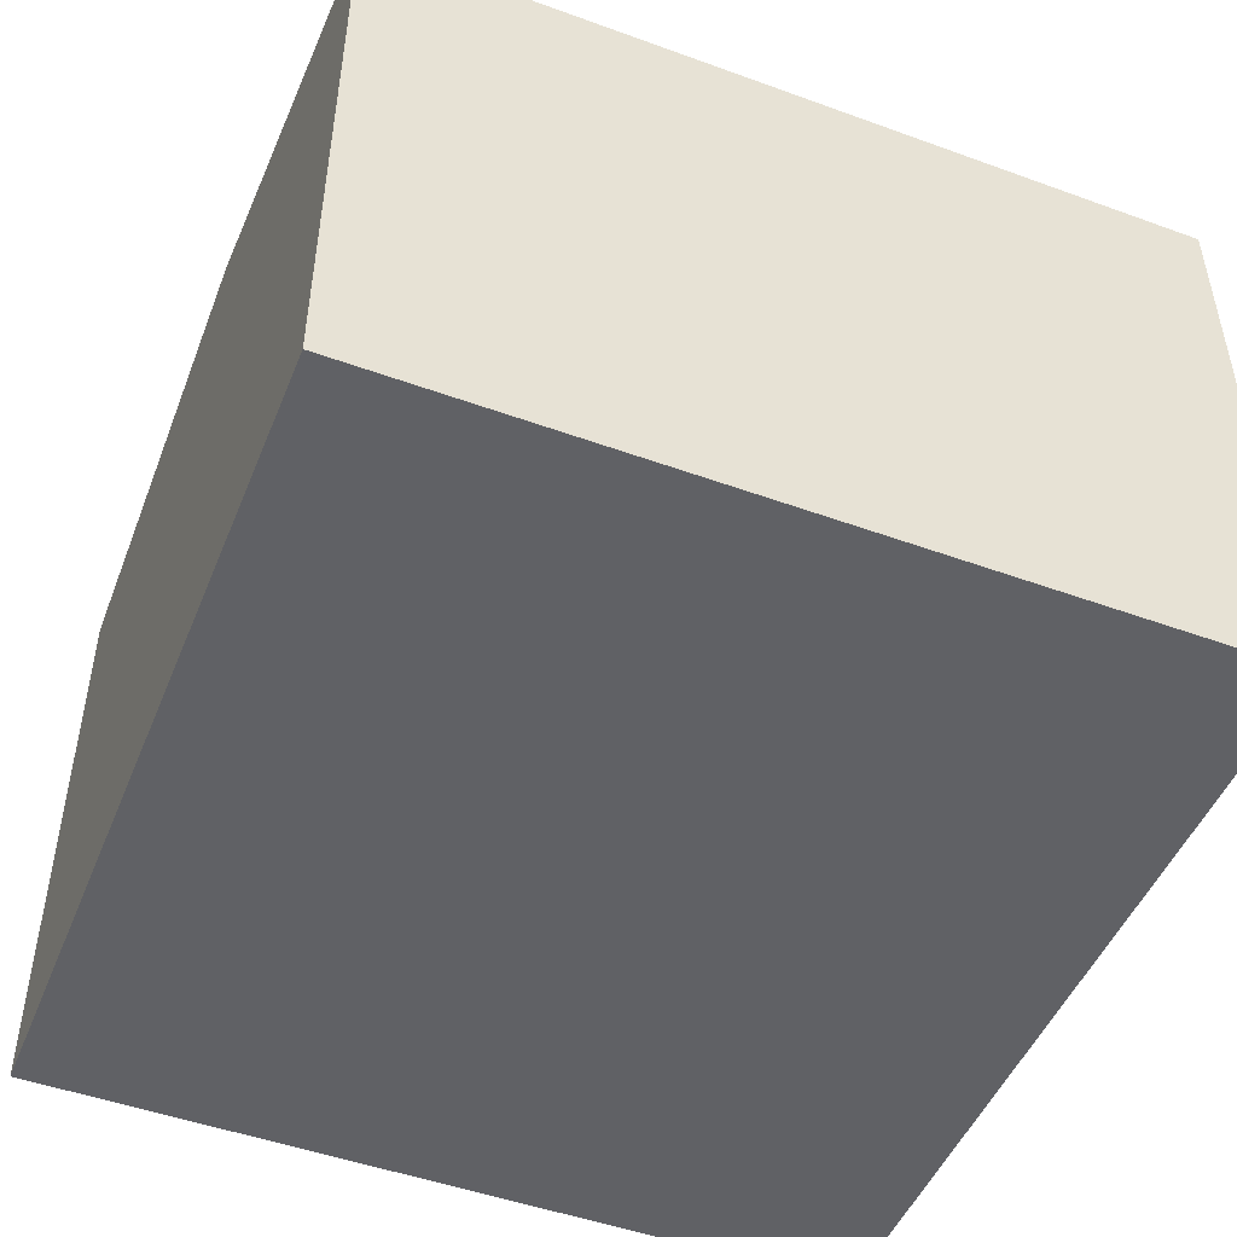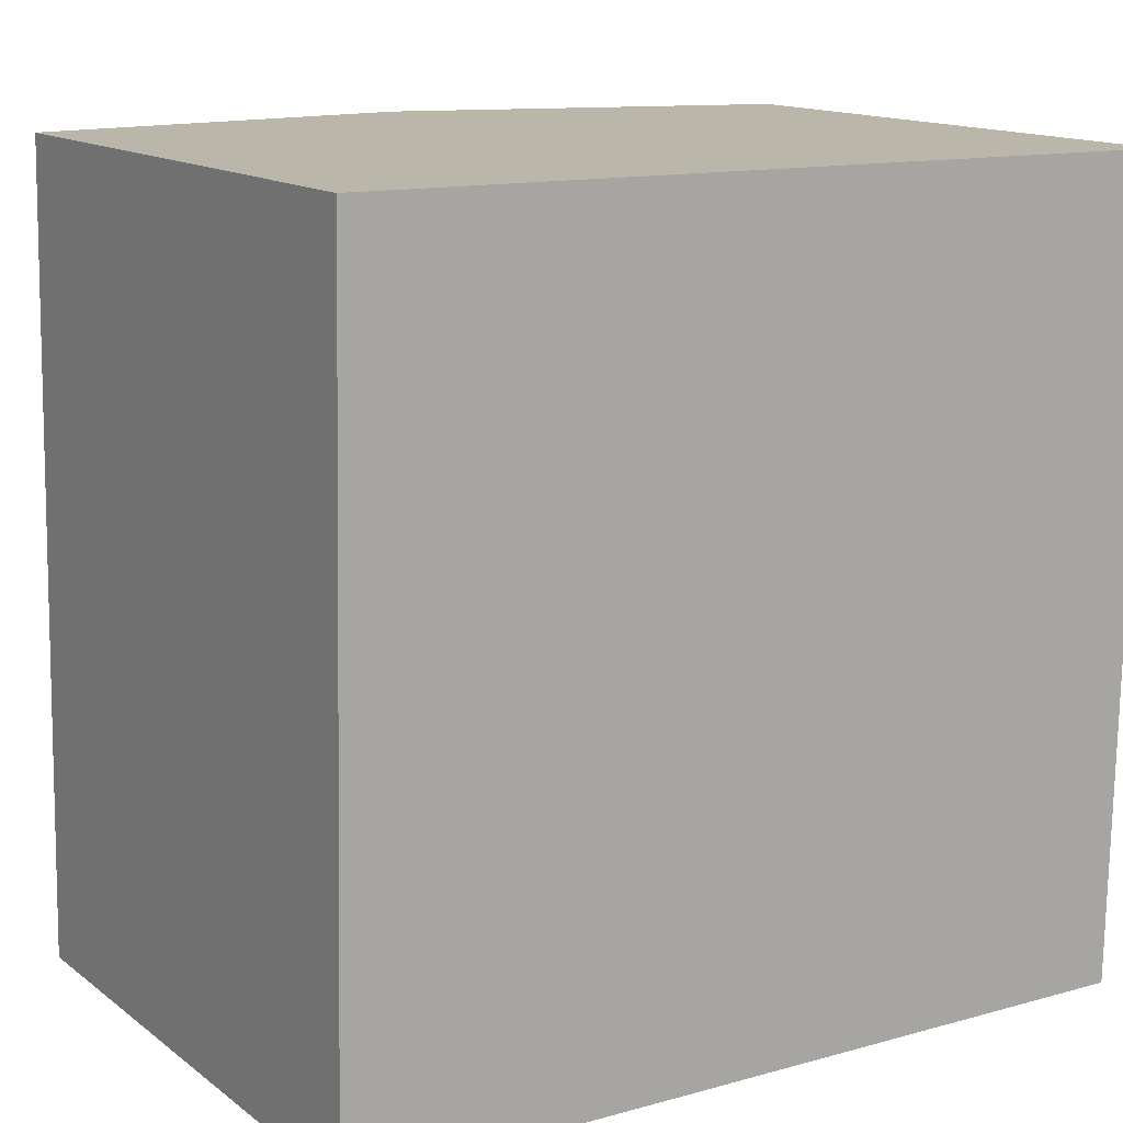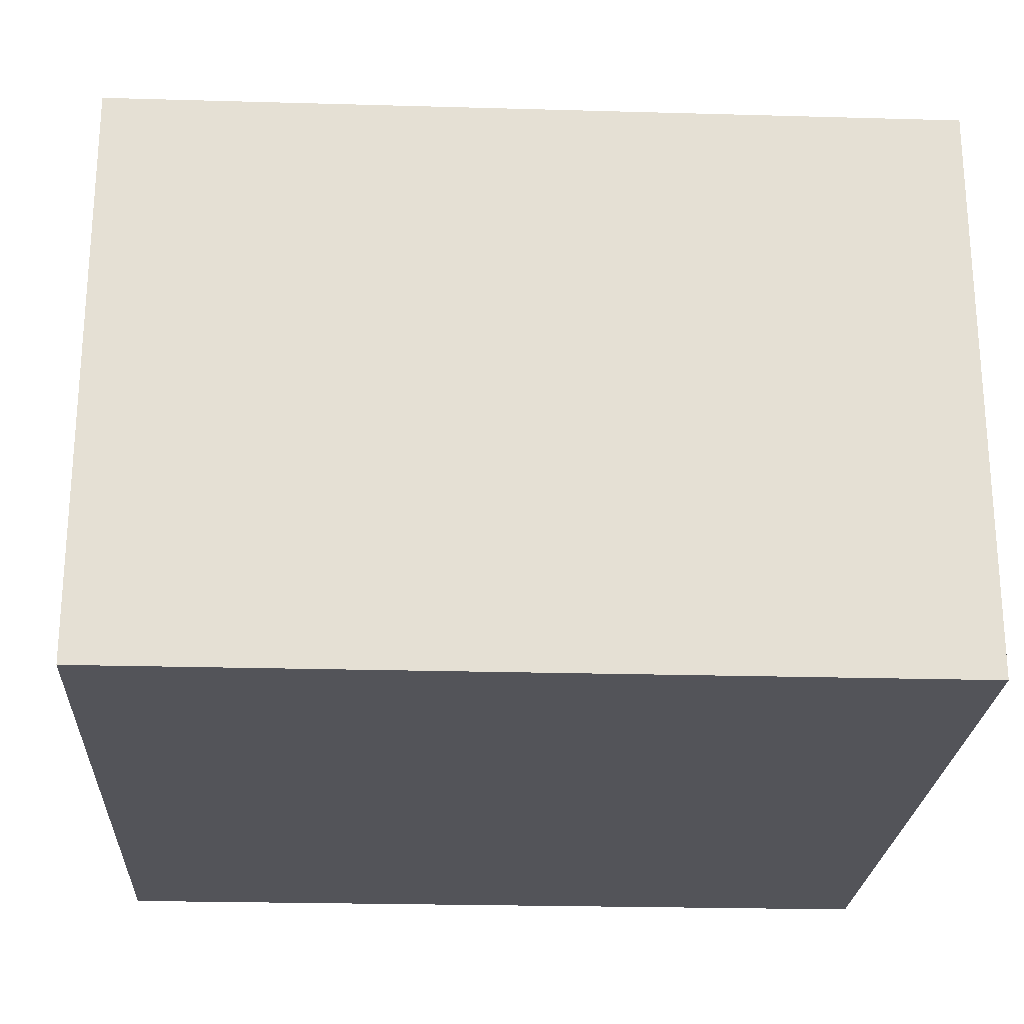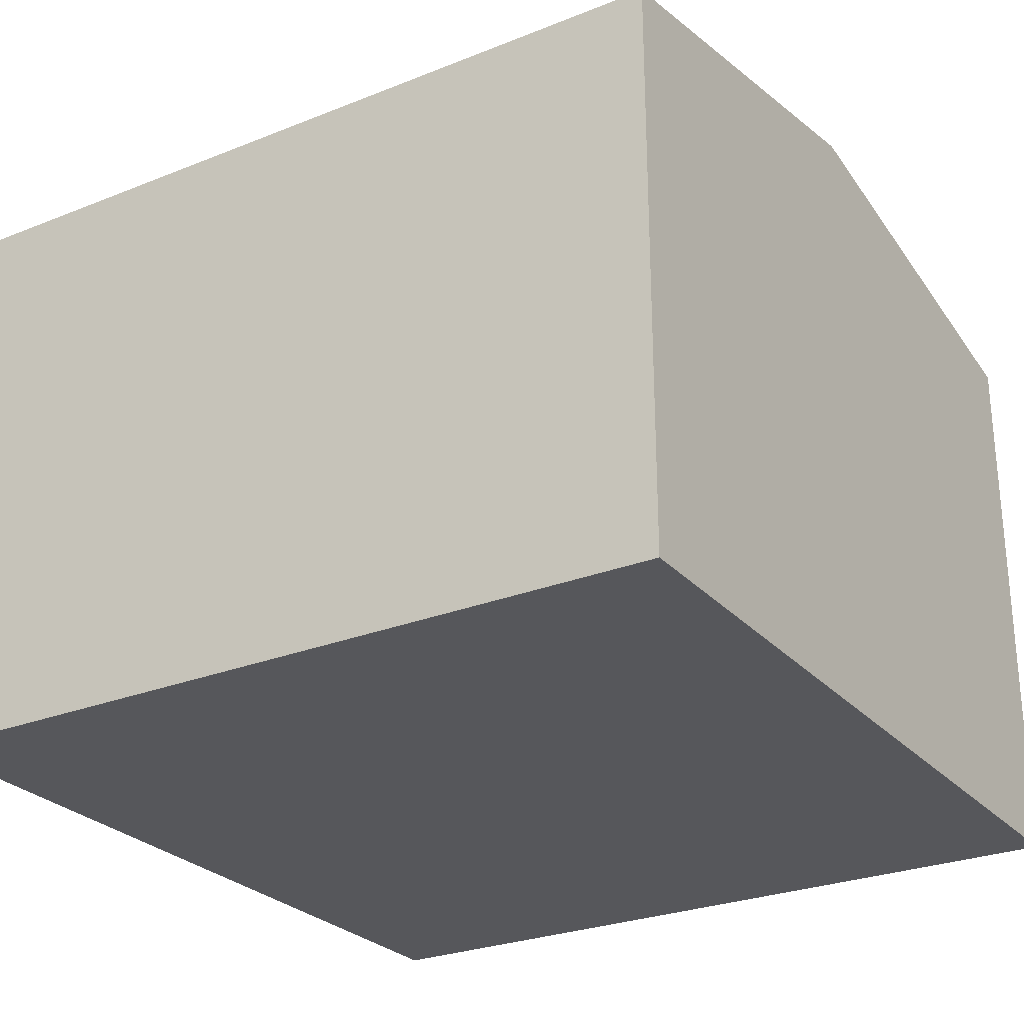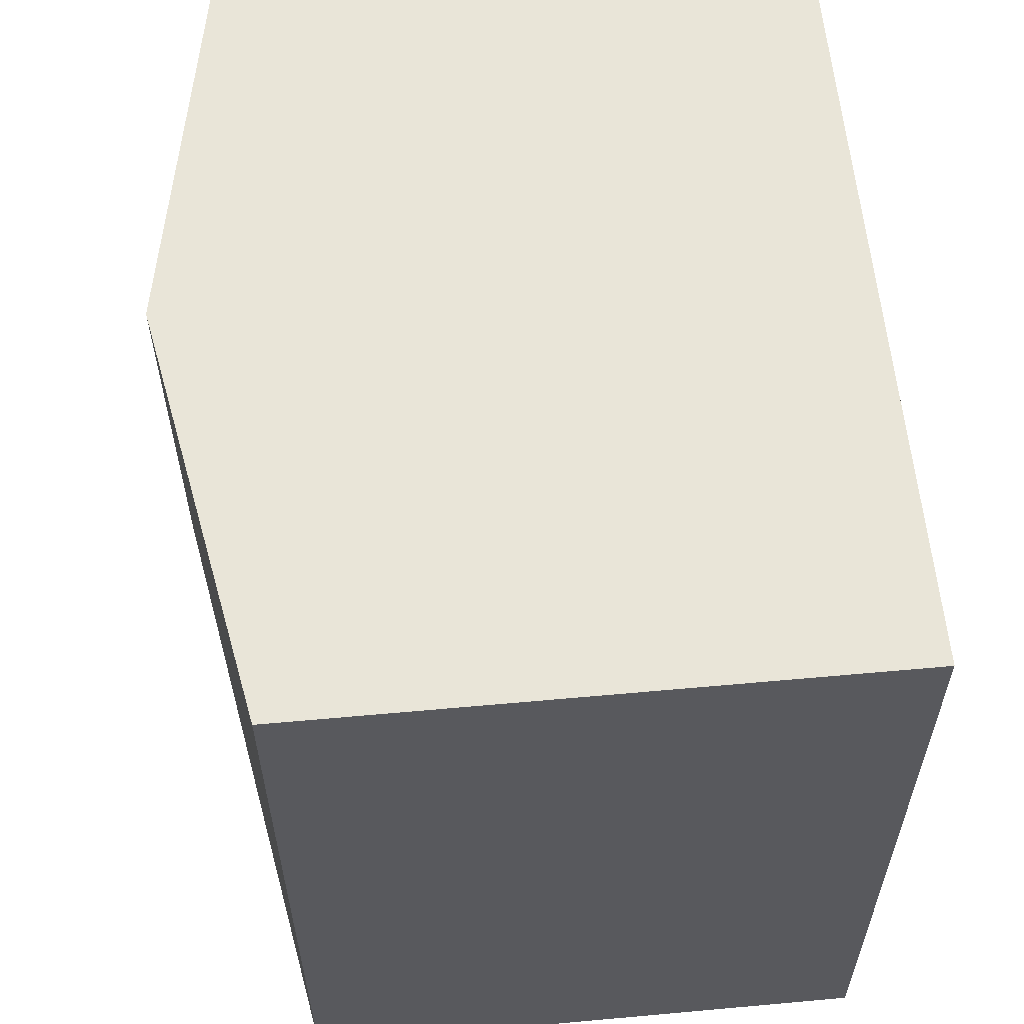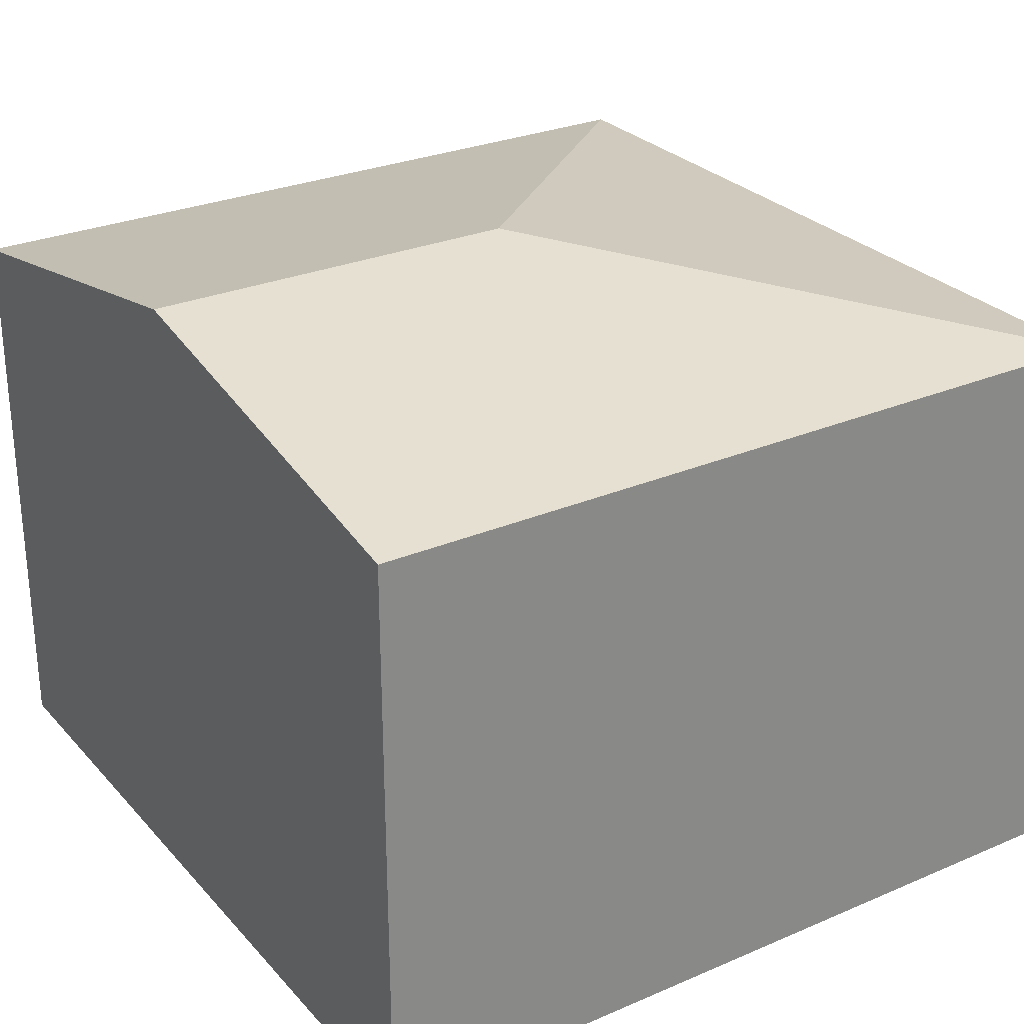
<metadata>
{"format":"obj","ext":"obj","renderer":"f3d","projection":"perspective","resolution":1024,"background":"white","views":[{"elev":-48.6,"azim":69.0,"up":"+Y"},{"elev":14.1,"azim":-32.7,"up":"+Z"},{"elev":-23.8,"azim":178.0,"up":"+Y"},{"elev":-27.1,"azim":-57.2,"up":"+Y"},{"elev":60.4,"azim":-95.3,"up":"+Z"},{"elev":27.8,"azim":58.0,"up":"+Y"}]}
</metadata>
<code>
v  6.602e-05 3.095 -9.813e-05
v  4.44 3.404e-18 -0.05559
v  0 0 0
v  4.44 3.095 -0.05569
v  4.521 3.095 4.212
v  4.521 -2.579e-16 4.213
v  0.08083 -2.613e-16 4.268
v  0.0809 3.095 4.268
v  2.301 3.514 4.24
v  2.262 3.514 2.192
g defaultobject
f 1 2 3
f 2 1 4
f 2 5 6
f 5 2 4
f 5 7 6
f 7 5 8
f 8 5 9
f 8 3 7
f 3 8 1
f 2 7 3
f 7 2 6
f 10 4 1
f 9 4 10
f 4 9 5
f 8 10 1
f 10 8 9

</code>
